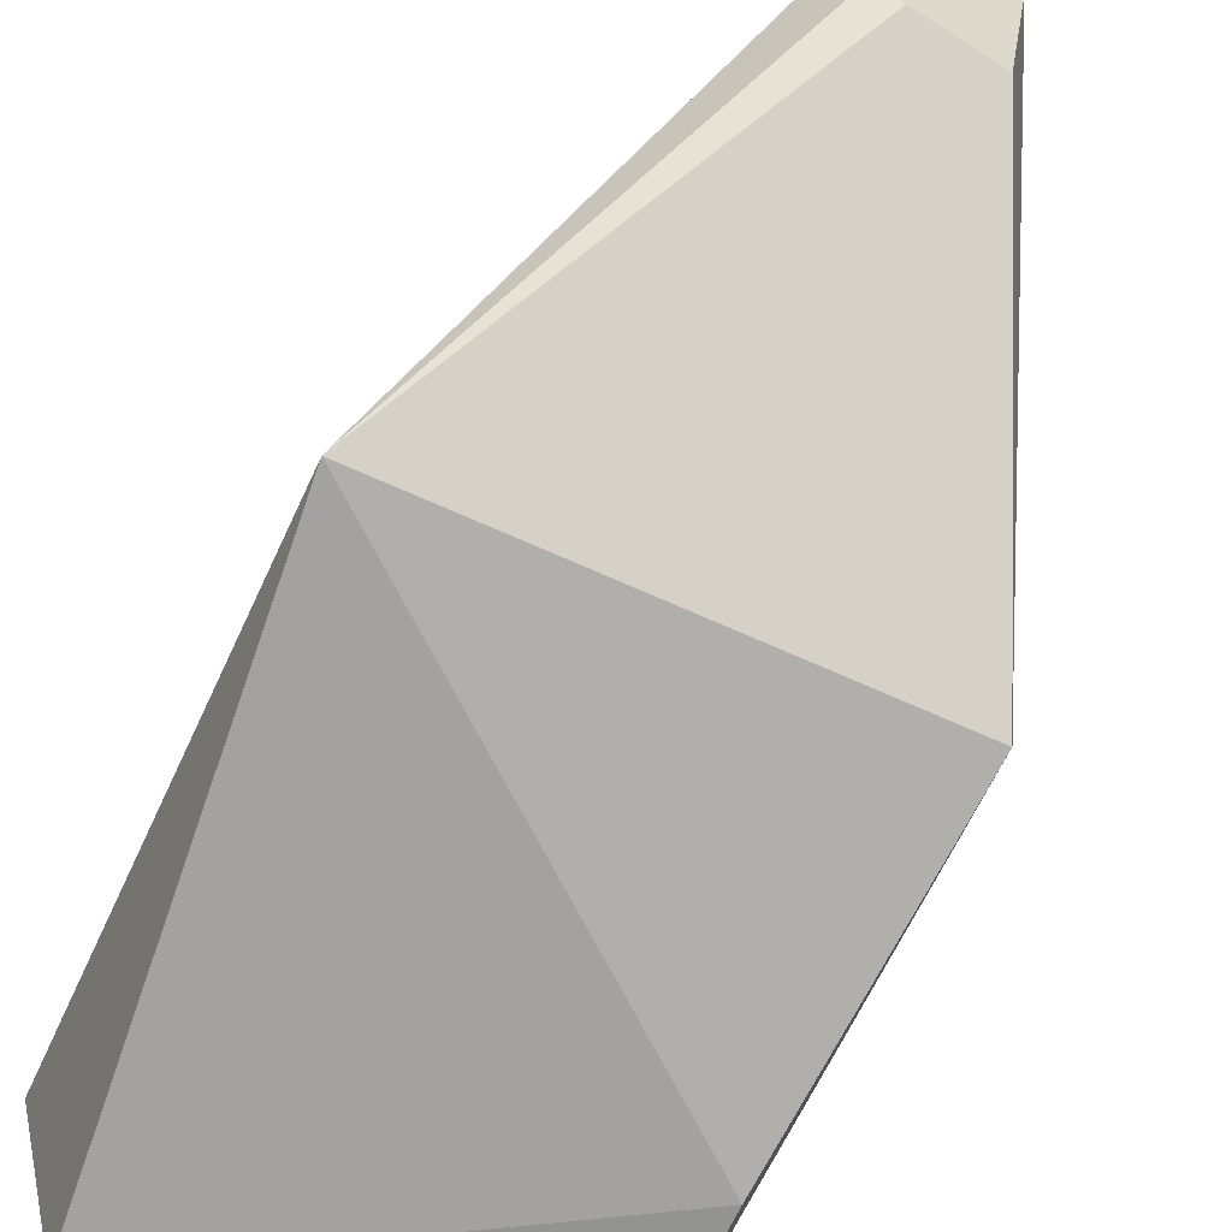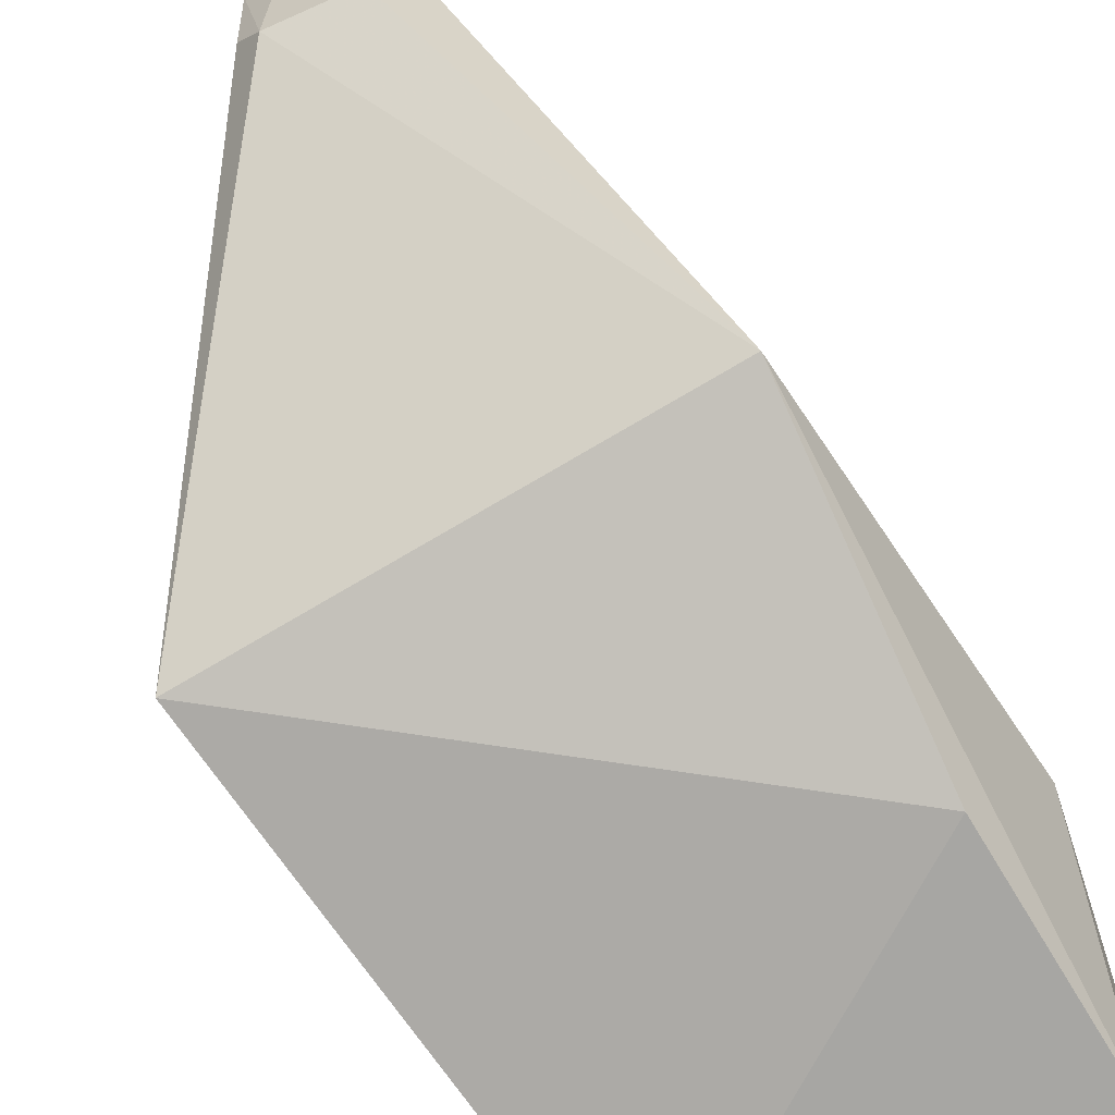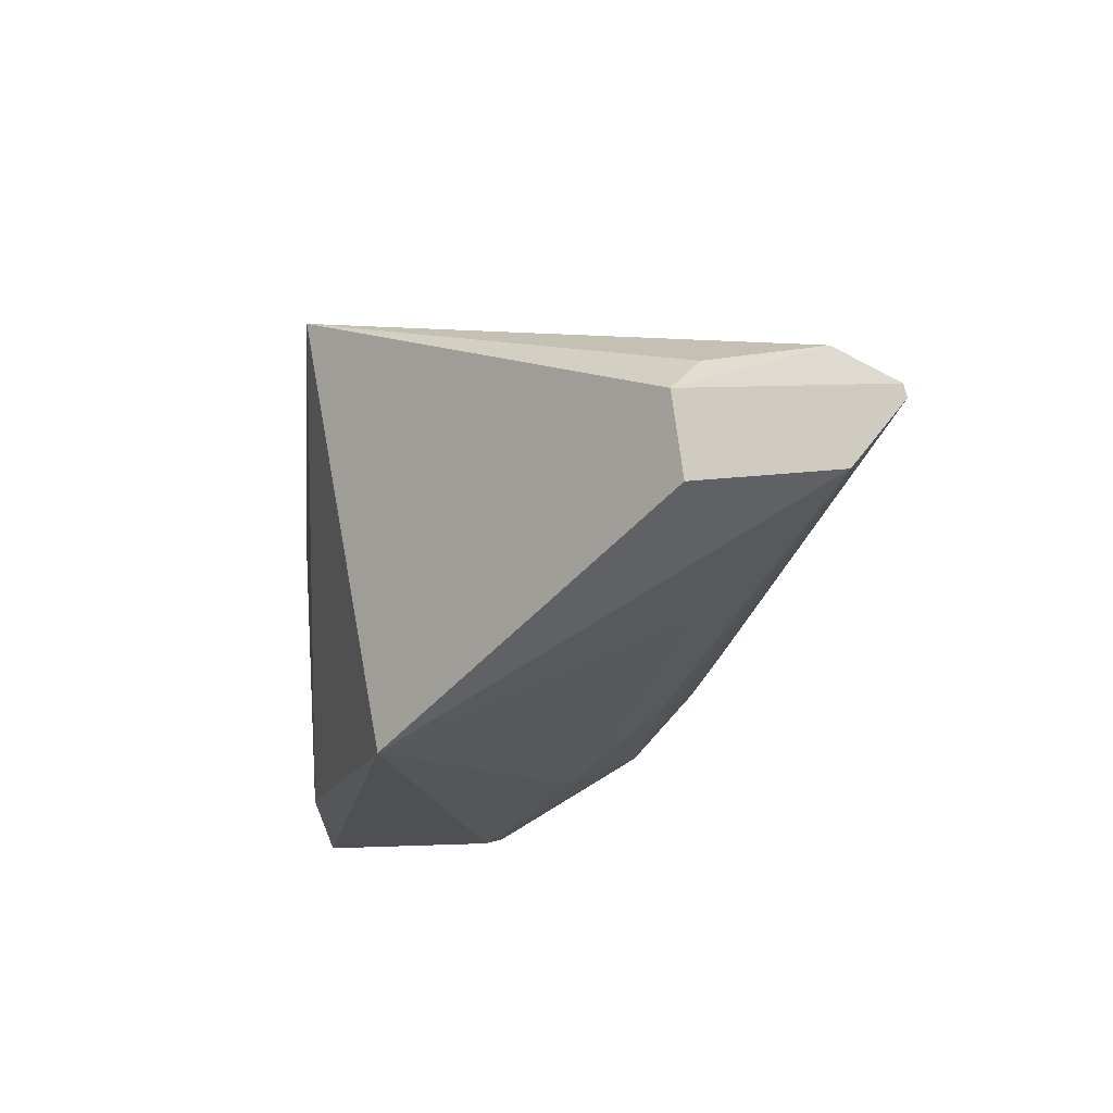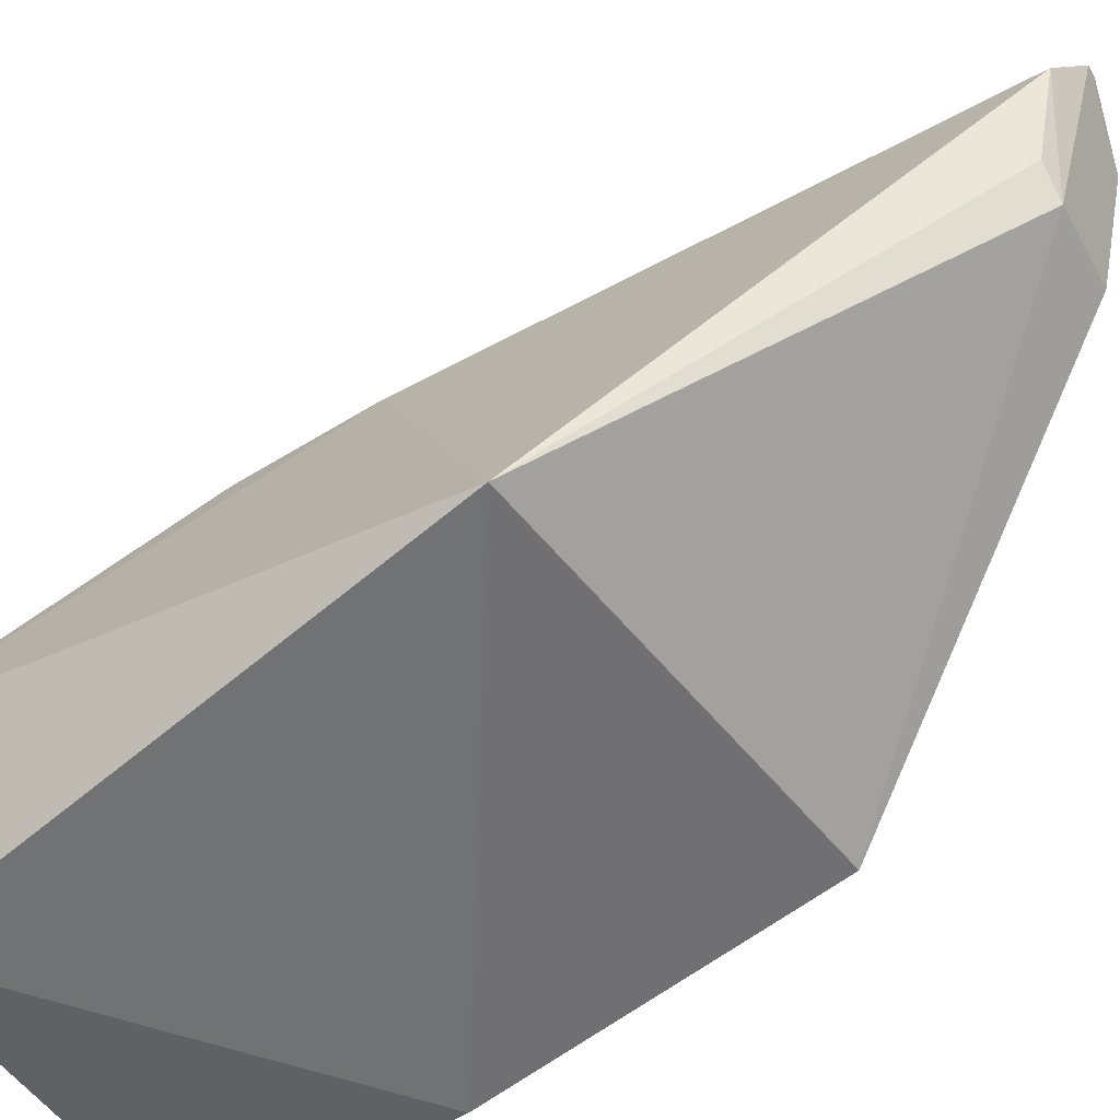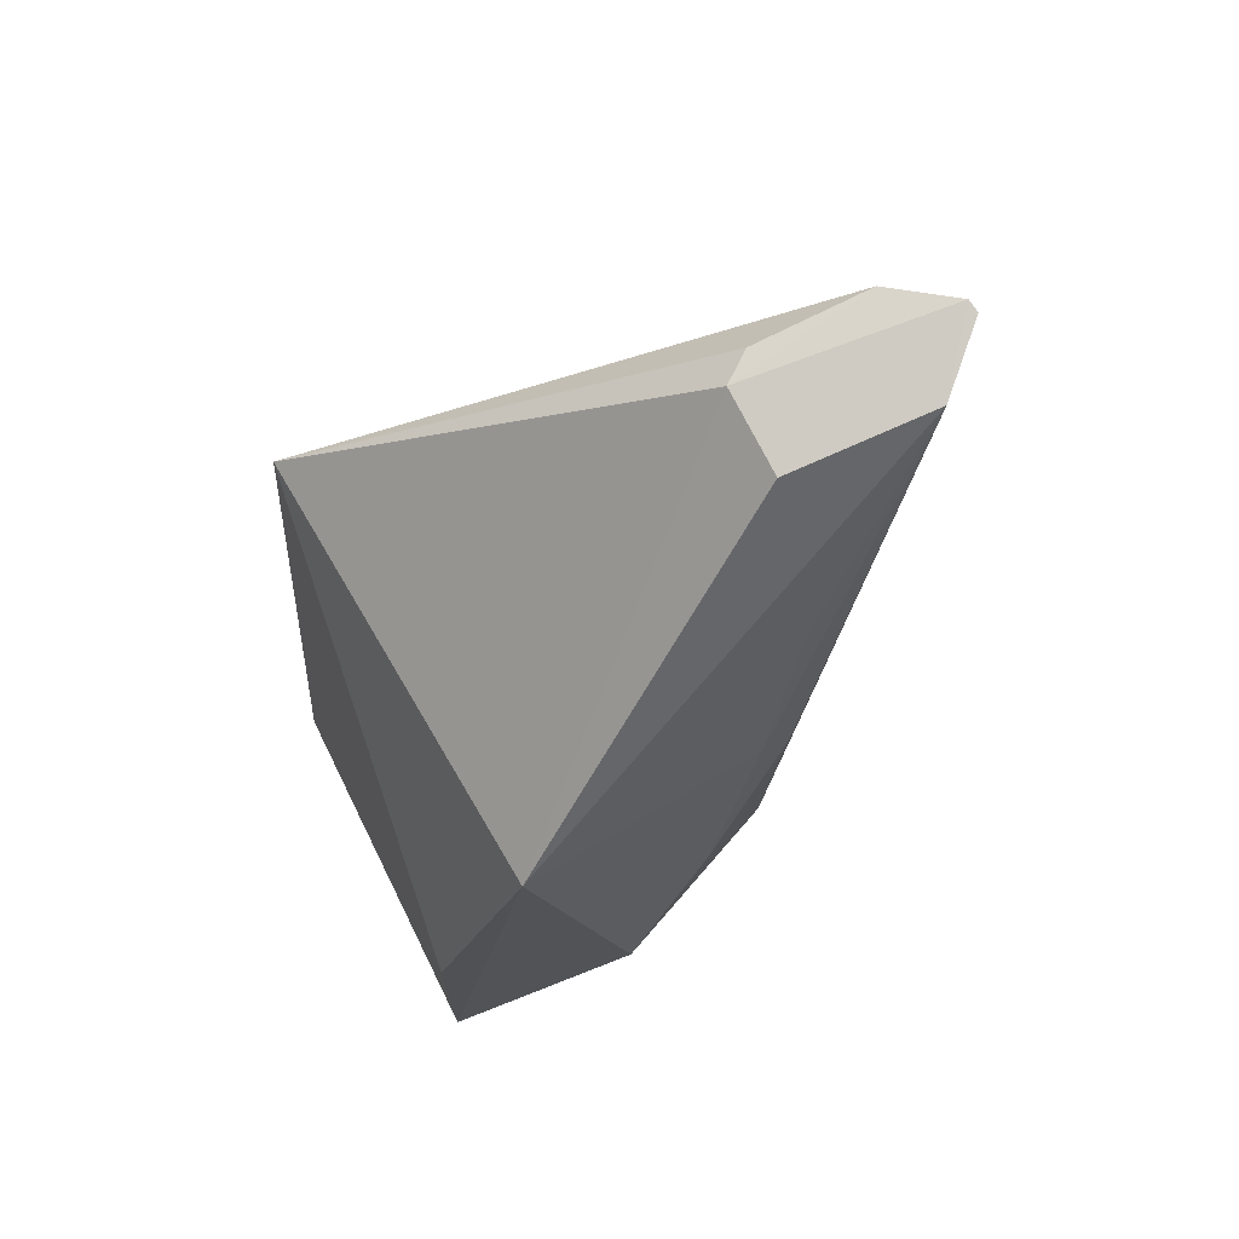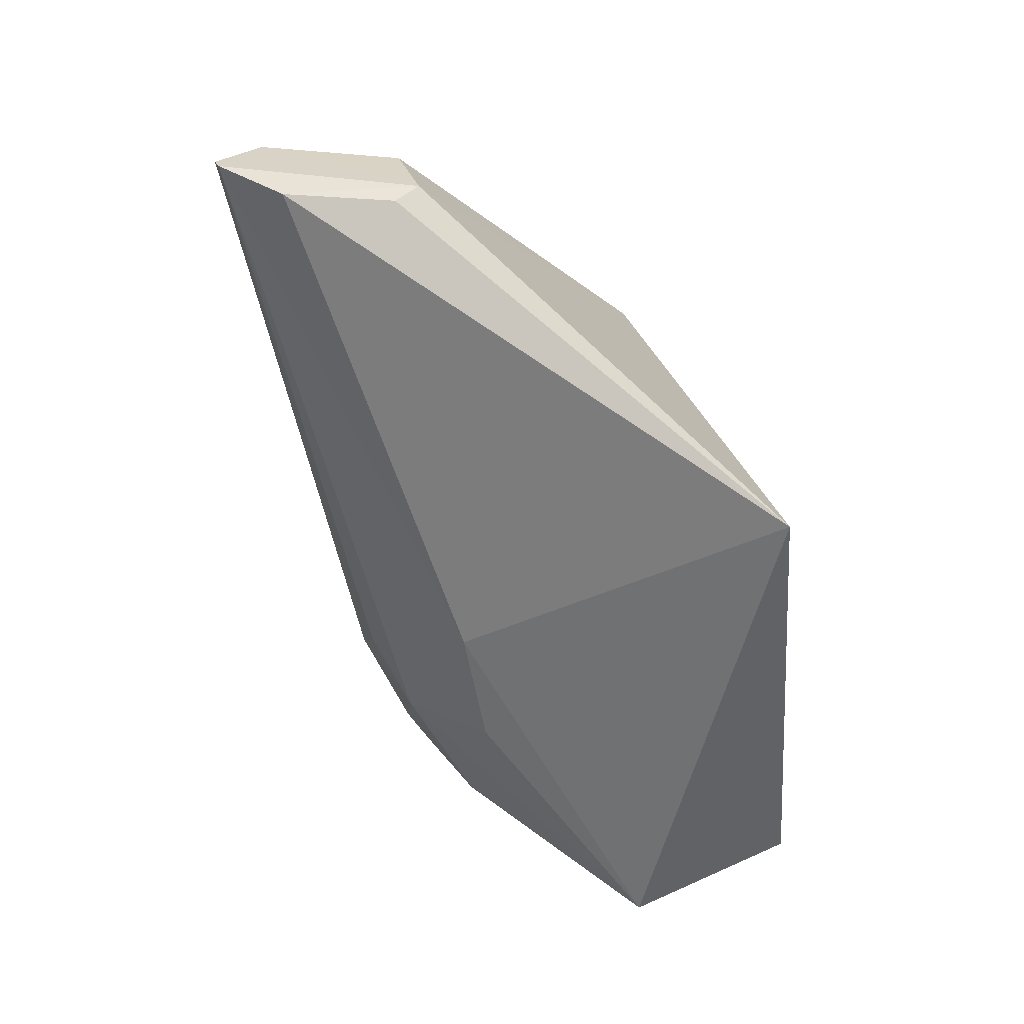
<metadata>
{"format":"obj","ext":"obj","renderer":"f3d","projection":"perspective","resolution":1024,"background":"white","views":[{"elev":-65.6,"azim":-27.8,"up":"+Y"},{"elev":-72.9,"azim":28.4,"up":"+Y"},{"elev":73.5,"azim":83.8,"up":"+Z"},{"elev":-49.3,"azim":-57.6,"up":"+Y"},{"elev":72.6,"azim":63.9,"up":"+Z"},{"elev":34.8,"azim":-105.2,"up":"+Z"}]}
</metadata>
<code>
v 0.07087 0.1751 -0.1076
v 0.07599 0.1729 -0.2113
v 0.08039 0.2923 -0.08147
v -0.004098 0.42 0.1682
v -0.1131 0.1991 0.0195
v 0.07885 0.2137 0.02385
v -0.07958 0.1719 -0.2078
v 0.0236 0.3979 0.1619
v 0.09299 0.2513 -0.1435
v -0.09632 0.2537 -0.2154
v 0.06524 0.3202 -0.007889
v 0.03956 0.355 -0.106
v -0.01635 0.3386 0.1547
v -0.06617 0.3345 -0.05217
v 0.04958 0.3417 0.06683
v 0.06284 0.3341 -0.02333
v 0.001378 0.4208 0.1678
v 0.06466 0.3253 -0.1181
v -0.02379 0.3972 0.1619
v 0.01865 0.3395 0.1518
v -0.03957 0.3549 -0.1061
v 0.0318 0.3673 -0.06324
v 0.08003 0.2585 -0.2162
v -0.02598 0.3508 0.154
v -0.06906 0.3253 -0.1063
v -0.004385 0.3698 -0.09035
v 0.04993 0.3257 -0.1486
v -0.01953 0.3684 -0.07858
v 0.01616 0.367 -0.08944
v 0.0503 0.3396 -0.1212
v -0.003756 0.3389 -0.162
v 0.03089 0.3244 -0.1734
v 0.01577 0.3527 -0.131
v -0.0182 0.3521 -0.1308
v -0.01819 0.2967 -0.1993
v 0.0155 0.3361 -0.1606
v -0.04206 0.3264 -0.1639
v 0.01558 0.2971 -0.1997
v -0.03332 0.3239 -0.1729
f 6 5 1
f 6 1 2
f 7 2 1
f 7 1 5
f 9 6 2
f 9 3 6
f 10 7 5
f 10 2 7
f 11 6 3
f 13 8 4
f 13 5 6
f 14 10 5
f 15 11 8
f 15 8 6
f 15 6 11
f 16 11 3
f 16 8 11
f 17 4 8
f 18 3 9
f 18 16 3
f 18 12 8
f 18 8 16
f 19 13 4
f 19 14 5
f 19 4 14
f 20 13 6
f 20 6 8
f 20 8 13
f 21 14 4
f 22 17 8
f 22 8 12
f 23 18 9
f 23 9 2
f 23 2 10
f 24 19 5
f 24 5 13
f 24 13 19
f 25 21 10
f 25 10 14
f 25 14 21
f 26 4 17
f 28 26 21
f 28 21 4
f 28 4 26
f 29 26 17
f 29 17 22
f 29 22 12
f 30 27 12
f 30 12 18
f 30 18 23
f 30 23 27
f 32 12 27
f 32 27 23
f 33 29 12
f 33 12 32
f 33 31 26
f 33 26 29
f 34 21 26
f 34 26 31
f 36 33 32
f 36 32 31
f 36 31 33
f 37 10 21
f 37 21 34
f 38 32 23
f 38 23 10
f 38 10 35
f 38 35 31
f 38 31 32
f 39 35 10
f 39 10 37
f 39 31 35
f 39 37 34
f 39 34 31

</code>
